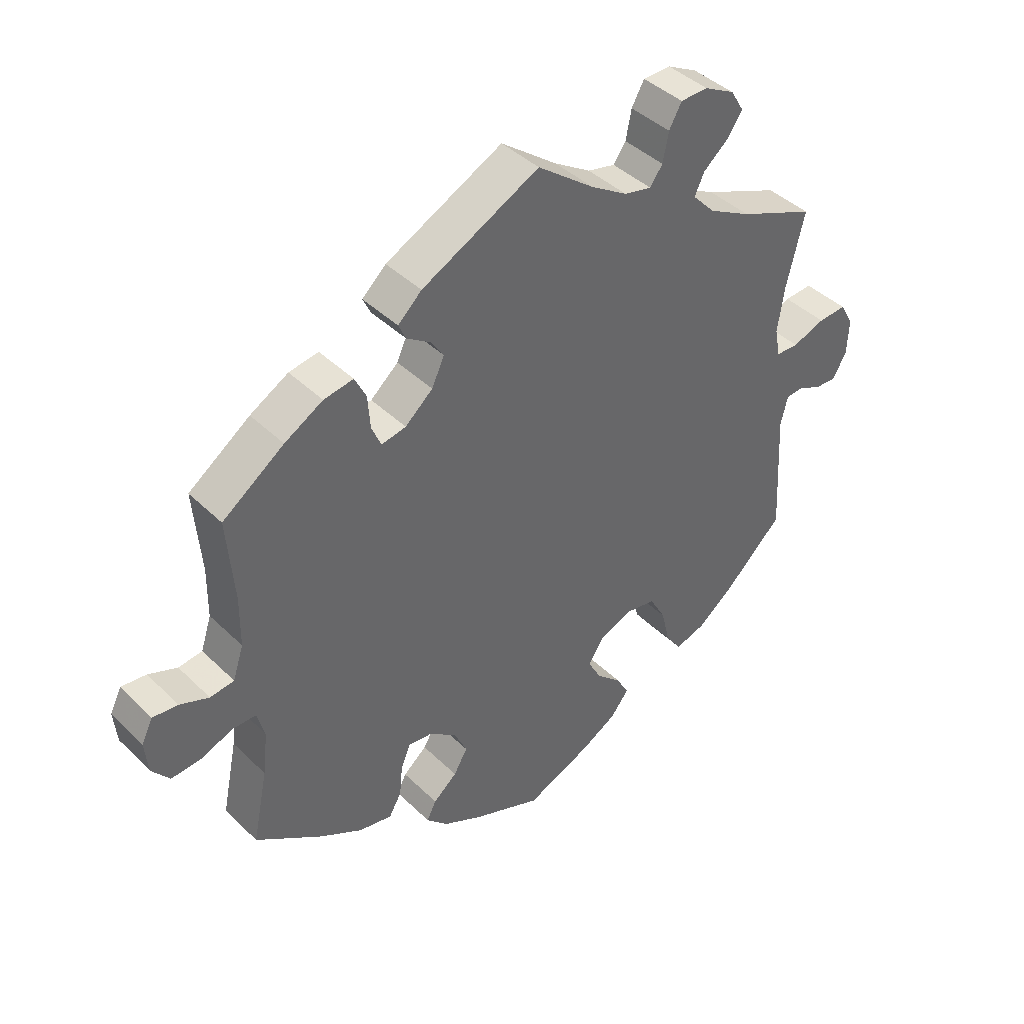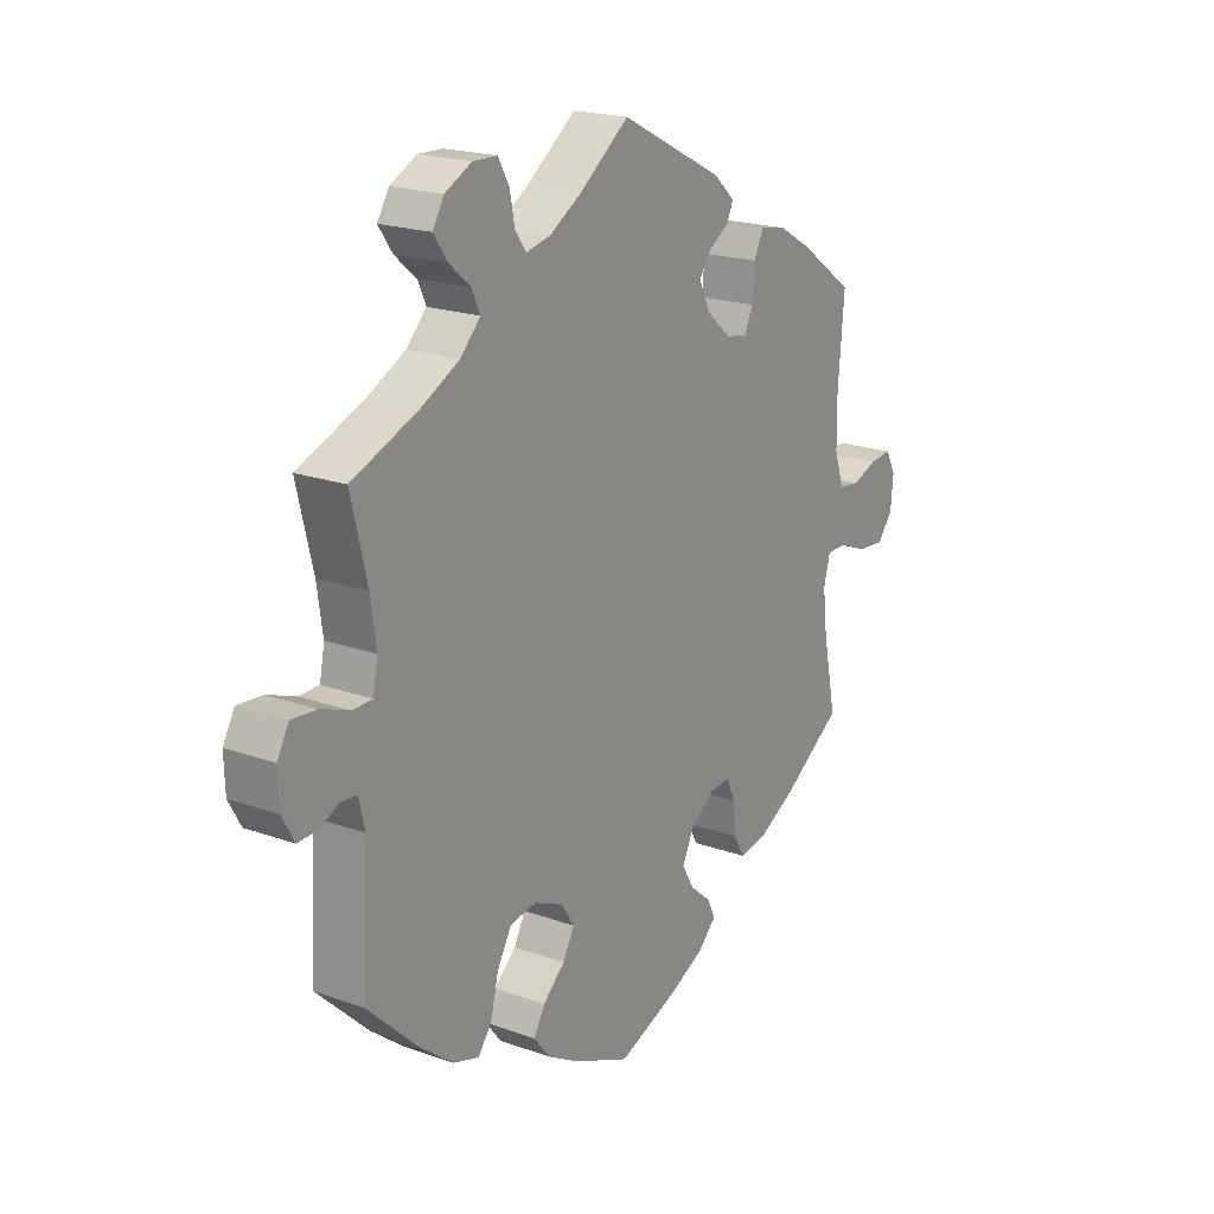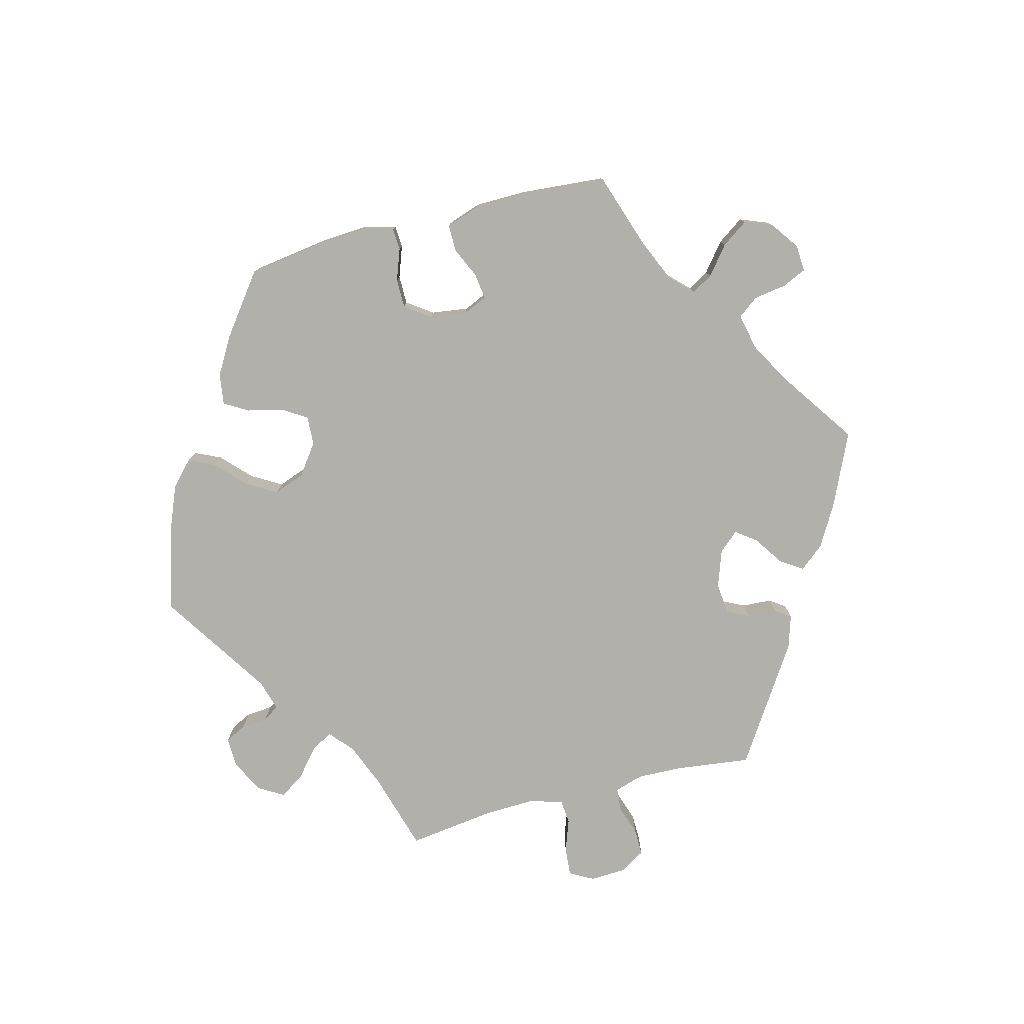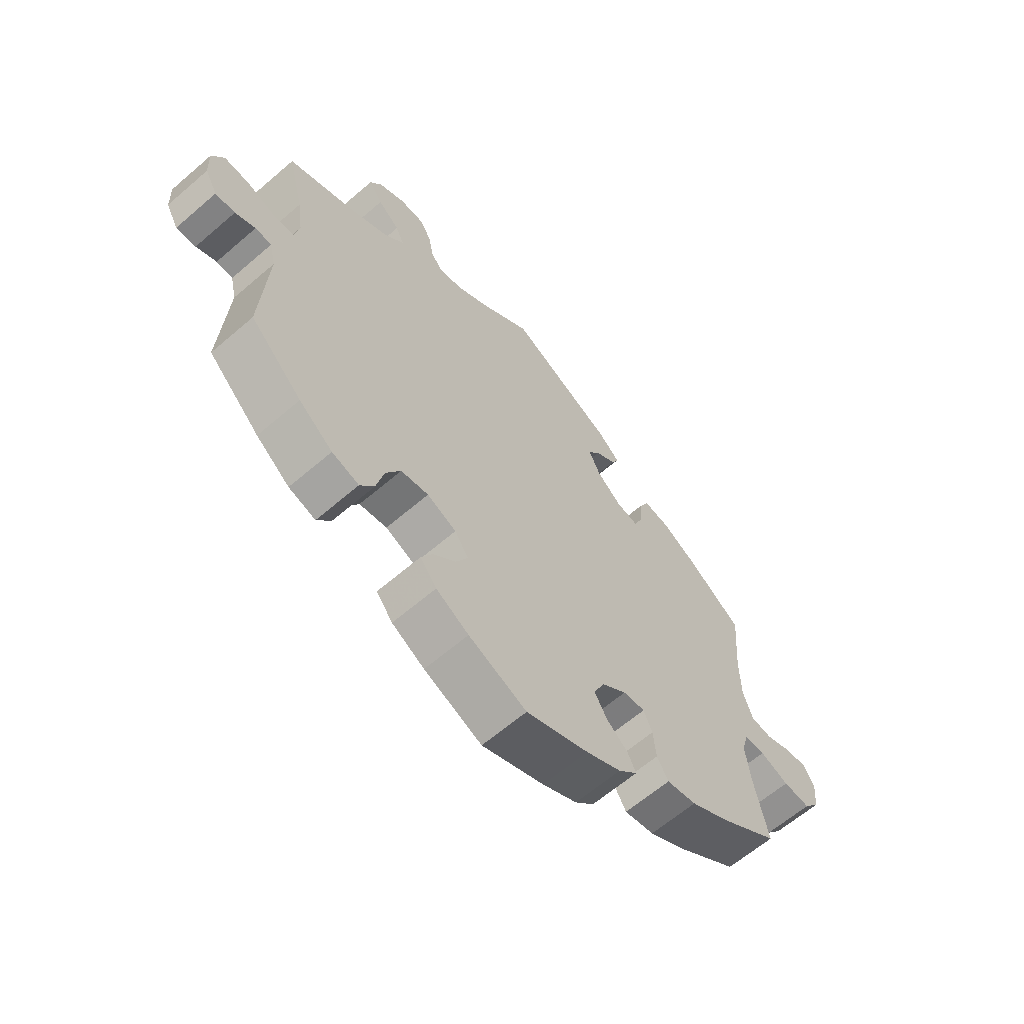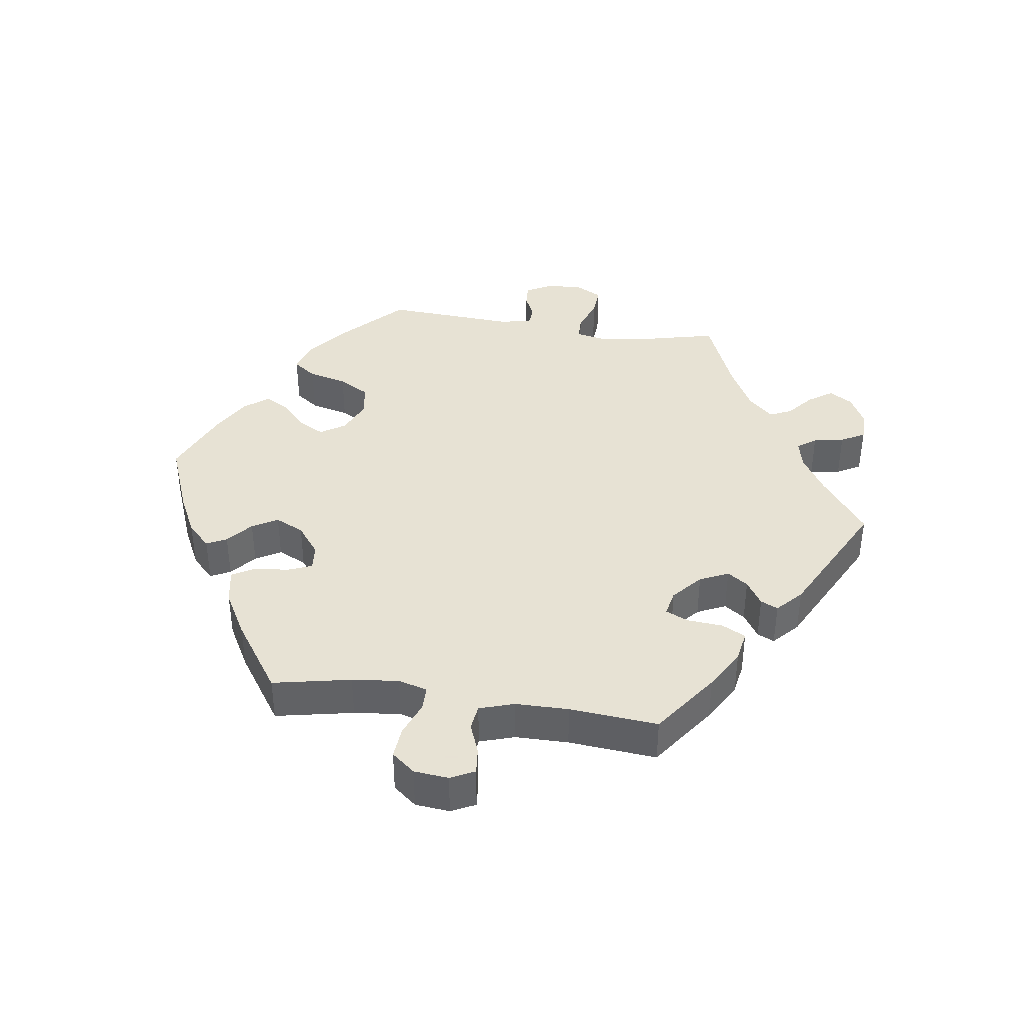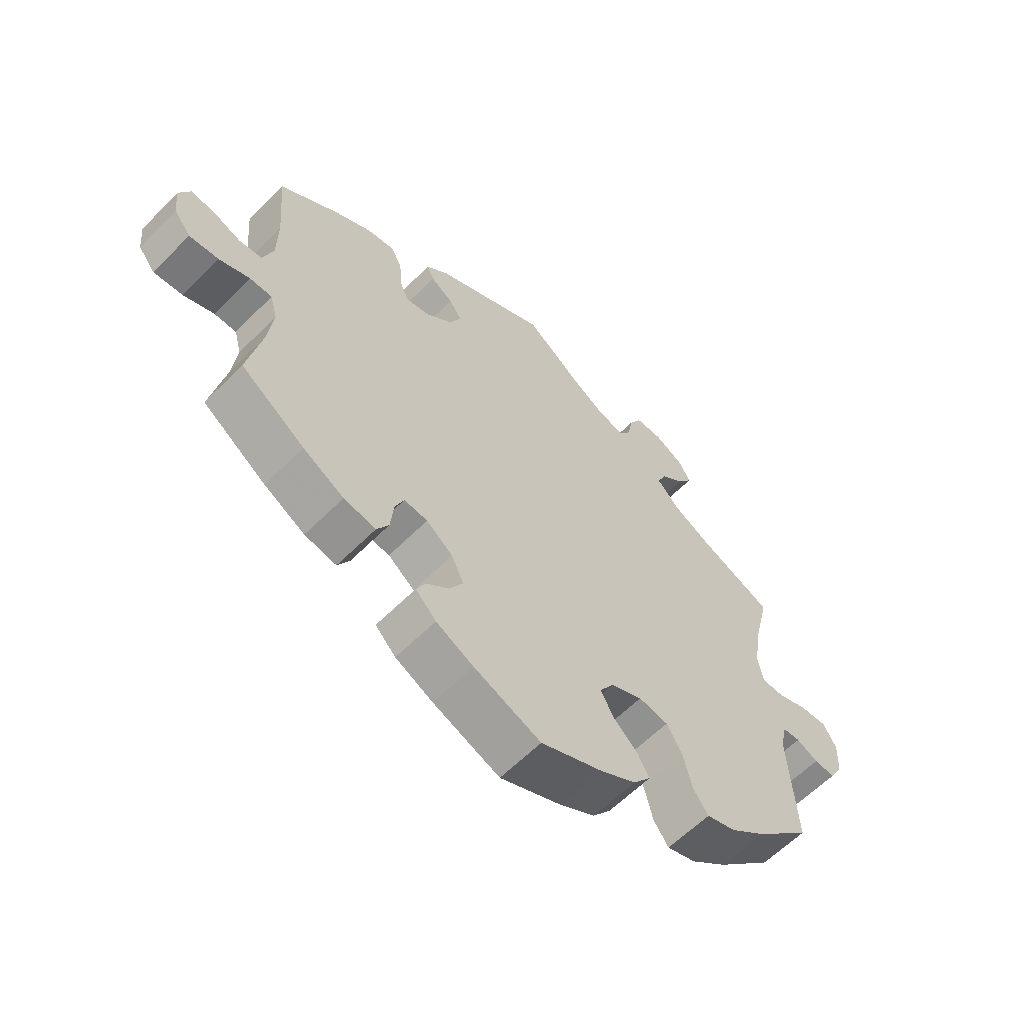
<metadata>
{"format":"obj","ext":"obj","renderer":"f3d","projection":"perspective","resolution":1024,"background":"white","views":[{"elev":41.6,"azim":-40.7,"up":"+Z"},{"elev":19.8,"azim":123.7,"up":"+Z"},{"elev":-78.5,"azim":-135.5,"up":"+Y"},{"elev":-63.0,"azim":131.1,"up":"+Z"},{"elev":39.7,"azim":-81.5,"up":"+Y"},{"elev":-60.6,"azim":-44.3,"up":"+Z"}]}
</metadata>
<code>
v 0.09 0.07 0.51
v 0.148 0.07 0.474
v 0.192 0.07 0.464
v 0.212 0.07 0.492
v 0.221 0.07 0.538
v 0.241 0.07 0.574
v 0.285 0.07 0.575
v 0.333 0.07 0.55
v 0.354 0.07 0.515
v 0.329 0.07 0.479
v 0.29 0.07 0.446
v 0.275 0.07 0.413
v 0.311 0.07 0.375
v 0.379 0.07 0.339
v 0.5 0.07 0.289
v 0.471 0.07 0.169
v 0.461 0.07 0.098
v 0.47 0.07 0.052
v 0.506 0.07 0.051
v 0.558 0.07 0.07
v 0.603 0.07 0.073
v 0.624 0.07 0.035
v 0.622 0.07 -0.021
v 0.6 0.07 -0.061
v 0.565 0.07 -0.059
v 0.529 0.07 -0.042
v 0.5 0.07 -0.044
v 0.489 0.07 -0.091
v 0.5 0.07 -0.289
v 0.408 0.07 -0.377
v 0.348 0.07 -0.424
v 0.3 0.07 -0.439
v 0.275 0.07 -0.404
v 0.261 0.07 -0.346
v 0.235 0.07 -0.3
v 0.186 0.07 -0.292
v 0.134 0.07 -0.315
v 0.11 0.07 -0.352
v 0.131 0.07 -0.391
v 0.171 0.07 -0.428
v 0.191 0.07 -0.464
v 0.162 0.07 -0.501
v 0.104 0.07 -0.534
v 0.001 0.07 -0.578
v -0.11 0.07 -0.534
v -0.172 0.07 -0.503
v -0.206 0.07 -0.469
v -0.191 0.07 -0.439
v -0.153 0.07 -0.407
v -0.131 0.07 -0.369
v -0.151 0.07 -0.326
v -0.195 0.07 -0.292
v -0.234 0.07 -0.288
v -0.249 0.07 -0.324
v -0.254 0.07 -0.375
v -0.274 0.07 -0.41
v -0.327 0.07 -0.4
v -0.395 0.07 -0.362
v -0.501 0.07 -0.289
v -0.477 0.07 -0.172
v -0.469 0.07 -0.102
v -0.481 0.07 -0.058
v -0.518 0.07 -0.058
v -0.569 0.07 -0.078
v -0.617 0.07 -0.082
v -0.645 0.07 -0.047
v -0.65 0.07 0.005
v -0.632 0.07 0.041
v -0.592 0.07 0.037
v -0.546 0.07 0.019
v -0.508 0.07 0.024
v -0.491 0.07 0.076
v -0.49 0.07 0.156
v -0.501 0.07 0.289
v -0.403 0.07 0.359
v -0.342 0.07 0.394
v -0.295 0.07 0.402
v -0.277 0.07 0.366
v -0.273 0.07 0.313
v -0.258 0.07 0.278
v -0.219 0.07 0.286
v -0.175 0.07 0.324
v -0.155 0.07 0.367
v -0.176 0.07 0.398
v -0.213 0.07 0.422
v -0.225 0.07 0.448
v -0.187 0.07 0.483
v 0 0.07 0.578
v 0.09 0 0.51
v 0.148 0 0.474
v 0.192 0 0.464
v 0.212 0 0.492
v 0.221 0 0.538
v 0.241 0 0.574
v 0.285 0 0.575
v 0.333 0 0.55
v 0.354 0 0.515
v 0.329 0 0.479
v 0.29 0 0.446
v 0.275 0 0.413
v 0.311 0 0.375
v 0.379 0 0.339
v 0.5 0 0.289
v 0.471 0 0.169
v 0.461 0 0.098
v 0.47 0 0.052
v 0.506 0 0.051
v 0.558 0 0.07
v 0.603 0 0.073
v 0.624 0 0.035
v 0.622 0 -0.021
v 0.6 0 -0.061
v 0.565 0 -0.059
v 0.529 0 -0.042
v 0.5 0 -0.044
v 0.489 0 -0.091
v 0.5 0 -0.289
v 0.408 0 -0.377
v 0.348 0 -0.424
v 0.3 0 -0.439
v 0.275 0 -0.404
v 0.261 0 -0.346
v 0.235 0 -0.3
v 0.186 0 -0.292
v 0.134 0 -0.315
v 0.11 0 -0.352
v 0.131 0 -0.391
v 0.171 0 -0.428
v 0.191 0 -0.464
v 0.162 0 -0.501
v 0.104 0 -0.534
v 0.001 0 -0.578
v -0.11 0 -0.534
v -0.172 0 -0.503
v -0.206 0 -0.469
v -0.191 0 -0.439
v -0.153 0 -0.407
v -0.131 0 -0.369
v -0.151 0 -0.326
v -0.195 0 -0.292
v -0.234 0 -0.288
v -0.249 0 -0.324
v -0.254 0 -0.375
v -0.274 0 -0.41
v -0.327 0 -0.4
v -0.395 0 -0.362
v -0.501 0 -0.289
v -0.477 0 -0.172
v -0.469 0 -0.102
v -0.481 0 -0.058
v -0.518 0 -0.058
v -0.569 0 -0.078
v -0.617 0 -0.082
v -0.645 0 -0.047
v -0.65 0 0.005
v -0.632 0 0.041
v -0.592 0 0.037
v -0.546 0 0.019
v -0.508 0 0.024
v -0.491 0 0.076
v -0.49 0 0.156
v -0.501 0 0.289
v -0.403 0 0.359
v -0.342 0 0.394
v -0.295 0 0.402
v -0.277 0 0.366
v -0.273 0 0.313
v -0.258 0 0.278
v -0.219 0 0.286
v -0.175 0 0.324
v -0.155 0 0.367
v -0.176 0 0.398
v -0.213 0 0.422
v -0.225 0 0.448
v -0.187 0 0.483
v 0 0 0.578
f 87 88 1
f 84 85 86 87
f 83 84 87 1
f 82 83 1 2
f 81 82 2 3
f 76 77 78 79
f 76 79 80
f 73 74 75 76
f 72 73 76 80
f 71 72 80 81
f 67 68 69 70
f 67 70 71
f 66 67 71
f 63 64 65 66
f 62 63 66 71
f 57 58 59 60
f 57 60 61
f 54 55 56 57
f 53 54 57 61
f 52 53 61 62
f 46 47 48 49
f 46 49 50
f 45 46 50
f 44 45 50
f 43 44 50 51
f 39 40 41 42
f 38 39 42 43
f 31 32 33 34
f 31 34 35
f 28 29 30 31
f 27 28 31 35
f 23 24 25 26
f 23 26 27
f 22 23 27
f 19 20 21 22
f 18 19 22 27
f 14 15 16
f 13 14 16 17
f 12 13 17 18
f 8 9 10 11
f 8 11 12
f 7 8 12
f 4 5 6 7
f 3 4 7 12
f 51 52 62 71
f 38 43 51 71
f 37 38 71 81
f 36 37 81 3
f 18 27 35 36
f 3 12 18 36
f 89 176 175
f 175 174 173 172
f 89 175 172 171
f 90 89 171 170
f 91 90 170 169
f 167 166 165 164
f 168 167 164
f 164 163 162 161
f 168 164 161 160
f 169 168 160 159
f 158 157 156 155
f 159 158 155
f 159 155 154
f 154 153 152 151
f 159 154 151 150
f 148 147 146 145
f 149 148 145
f 145 144 143 142
f 149 145 142 141
f 150 149 141 140
f 137 136 135 134
f 138 137 134
f 138 134 133
f 138 133 132
f 139 138 132 131
f 130 129 128 127
f 131 130 127 126
f 122 121 120 119
f 123 122 119
f 119 118 117 116
f 123 119 116 115
f 114 113 112 111
f 115 114 111
f 115 111 110
f 110 109 108 107
f 115 110 107 106
f 104 103 102
f 105 104 102 101
f 106 105 101 100
f 99 98 97 96
f 100 99 96
f 100 96 95
f 95 94 93 92
f 100 95 92 91
f 159 150 140 139
f 159 139 131 126
f 169 159 126 125
f 91 169 125 124
f 124 123 115 106
f 124 106 100 91
f 1 89 90 2
f 2 90 91 3
f 3 91 92 4
f 4 92 93 5
f 5 93 94 6
f 6 94 95 7
f 7 95 96 8
f 8 96 97 9
f 9 97 98 10
f 10 98 99 11
f 11 99 100 12
f 12 100 101 13
f 13 101 102 14
f 14 102 103 15
f 15 103 104 16
f 16 104 105 17
f 17 105 106 18
f 18 106 107 19
f 19 107 108 20
f 20 108 109 21
f 21 109 110 22
f 22 110 111 23
f 23 111 112 24
f 24 112 113 25
f 25 113 114 26
f 26 114 115 27
f 27 115 116 28
f 28 116 117 29
f 29 117 118 30
f 30 118 119 31
f 31 119 120 32
f 32 120 121 33
f 33 121 122 34
f 34 122 123 35
f 35 123 124 36
f 36 124 125 37
f 37 125 126 38
f 38 126 127 39
f 39 127 128 40
f 40 128 129 41
f 41 129 130 42
f 42 130 131 43
f 43 131 132 44
f 44 132 133 45
f 45 133 134 46
f 46 134 135 47
f 47 135 136 48
f 48 136 137 49
f 49 137 138 50
f 50 138 139 51
f 51 139 140 52
f 52 140 141 53
f 53 141 142 54
f 54 142 143 55
f 55 143 144 56
f 56 144 145 57
f 57 145 146 58
f 58 146 147 59
f 59 147 148 60
f 60 148 149 61
f 61 149 150 62
f 62 150 151 63
f 63 151 152 64
f 64 152 153 65
f 65 153 154 66
f 66 154 155 67
f 67 155 156 68
f 68 156 157 69
f 69 157 158 70
f 70 158 159 71
f 71 159 160 72
f 72 160 161 73
f 73 161 162 74
f 74 162 163 75
f 75 163 164 76
f 76 164 165 77
f 77 165 166 78
f 78 166 167 79
f 79 167 168 80
f 80 168 169 81
f 81 169 170 82
f 82 170 171 83
f 83 171 172 84
f 84 172 173 85
f 85 173 174 86
f 86 174 175 87
f 87 175 176 88
f 88 176 89 1

</code>
